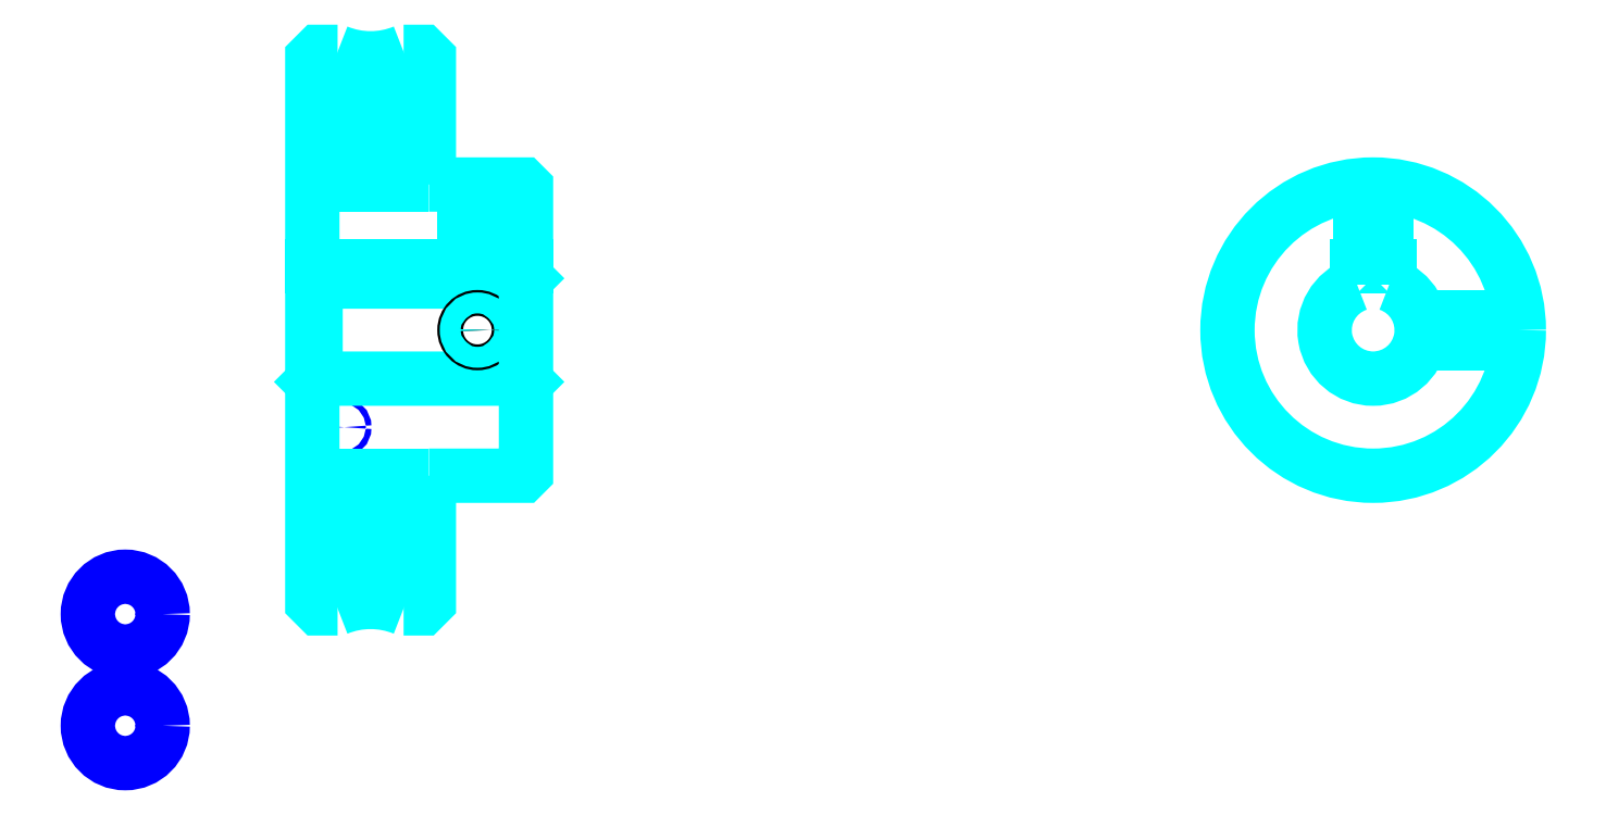
<metadata>
{"format":"dxf","ext":"dxf","renderer":"ezdxf+matplotlib","layout":"modelspace","background":"white","min_lineweight":24,"dpi":150}
</metadata>
<code>
0
SECTION
2
ENTITIES
0
CIRCLE
8
0
10
114.3
20
108.2
30
0
40
0.4333
0
CIRCLE
8
0
10
80.89
20
79.29
30
0
40
5.778
0
CIRCLE
8
0
10
114.3
20
87.68
30
0
40
0.4333
0
CIRCLE
8
0
10
80.89
20
62.04
30
0
40
5.778
0
ARC
8
0
10
118.8
20
178.7
30
0
40
18
50
240
51
300
0
ARC
8
0
10
118.8
20
67.68
30
0
40
18
50
60
51
120
0
ARC
8
0
10
118.8
20
178.7
30
0
40
13.5
50
247.8
51
292.2
0
ARC
8
0
10
118.8
20
67.68
30
0
40
13.5
50
67.81
51
112.2
0
LINE
8
0
10
142.8
20
131.2
30
0
11
142.3
21
130.7
31
0
0
LINE
8
0
10
142.8
20
115.2
30
0
11
142.3
21
115.7
31
0
0
LINE
8
0
10
109.8
20
115.2
30
0
11
110.3
21
115.7
31
0
0
POLYLINE
8
0
66
1
10
0
20
0
30
0
70
2
0
VERTEX
8
0
10
127.8
20
145.7
30
0
70
0
0
VERTEX
8
0
10
122.8
20
145.7
30
0
70
0
0
VERTEX
8
0
10
122.8
20
156.7
30
0
70
0
0
VERTEX
8
0
10
114.8
20
156.7
30
0
70
0
0
VERTEX
8
0
10
114.8
20
145.7
30
0
70
0
0
VERTEX
8
0
10
109.8
20
145.7
30
0
70
0
0
SEQEND
8
0
0
POLYLINE
8
0
66
1
10
0
20
0
30
0
70
2
0
VERTEX
8
0
10
109.8
20
100.7
30
0
70
0
0
VERTEX
8
0
10
114.8
20
100.7
30
0
70
0
0
VERTEX
8
0
10
114.8
20
89.68
30
0
70
0
0
VERTEX
8
0
10
122.8
20
89.68
30
0
70
0
0
VERTEX
8
0
10
122.8
20
100.7
30
0
70
0
0
VERTEX
8
0
10
127.8
20
100.7
30
0
70
0
0
SEQEND
8
0
0
POLYLINE
8
0
66
1
10
0
20
0
30
0
70
2
0
VERTEX
8
0
10
113.7
20
166.2
30
0
70
0
0
VERTEX
8
0
10
110.8
20
166.2
30
0
70
0
0
VERTEX
8
0
10
109.8
20
165.2
30
0
70
0
0
VERTEX
8
0
10
109.8
20
115.2
30
0
70
0
0
SEQEND
8
0
0
POLYLINE
8
0
66
1
10
0
20
0
30
0
70
2
0
VERTEX
8
0
10
127.8
20
145.7
30
0
70
0
0
VERTEX
8
0
10
127.8
20
165.2
30
0
70
0
0
VERTEX
8
0
10
126.8
20
166.2
30
0
70
0
0
VERTEX
8
0
10
123.9
20
166.2
30
0
70
0
0
SEQEND
8
0
0
POLYLINE
8
0
66
1
10
0
20
0
30
0
70
2
0
VERTEX
8
0
10
123.9
20
80.18
30
0
70
0
0
VERTEX
8
0
10
126.8
20
80.18
30
0
70
0
0
VERTEX
8
0
10
127.8
20
81.18
30
0
70
0
0
VERTEX
8
0
10
127.8
20
100.7
30
0
70
0
0
SEQEND
8
0
0
POLYLINE
8
0
66
1
10
0
20
0
30
0
70
2
0
VERTEX
8
0
10
109.8
20
115.2
30
0
70
0
0
VERTEX
8
0
10
109.8
20
81.18
30
0
70
0
0
VERTEX
8
0
10
110.8
20
80.18
30
0
70
0
0
VERTEX
8
0
10
113.7
20
80.18
30
0
70
0
0
SEQEND
8
0
0
POLYLINE
8
0
66
1
10
0
20
0
30
0
70
2
0
VERTEX
8
0
10
109.8
20
131.2
30
0
70
0
0
VERTEX
8
0
10
110.3
20
130.7
30
0
70
0
0
VERTEX
8
0
10
110.3
20
115.7
30
0
70
0
0
VERTEX
8
0
10
142.3
20
115.7
30
0
70
0
0
VERTEX
8
0
10
142.3
20
130.7
30
0
70
0
0
VERTEX
8
0
10
110.3
20
130.7
30
0
70
0
0
SEQEND
8
0
0
ARC
8
0
10
273.6
20
123.2
30
0
40
7.5
50
109.5
51
70.53
0
POLYLINE
8
0
66
1
10
0
20
0
30
0
70
2
0
VERTEX
8
0
10
276.1
20
130.3
30
0
70
0
0
VERTEX
8
0
10
276.1
20
133
30
0
70
0
0
VERTEX
8
0
10
271.1
20
133
30
0
70
0
0
VERTEX
8
0
10
271.1
20
130.3
30
0
70
0
0
SEQEND
8
0
0
LINE
8
0
10
109.8
20
133
30
0
11
142.8
21
133
31
0
0
POLYLINE
8
0
66
1
10
0
20
0
30
0
70
2
0
VERTEX
8
0
10
137.3
20
145.7
30
0
70
0
0
VERTEX
8
0
10
137.3
20
133
30
0
70
0
0
SEQEND
8
0
0
POLYLINE
8
0
66
1
10
0
20
0
30
0
70
2
0
VERTEX
8
0
10
133.3
20
145.7
30
0
70
0
0
VERTEX
8
0
10
133.3
20
133
30
0
70
0
0
SEQEND
8
0
0
POLYLINE
8
0
66
1
10
0
20
0
30
0
70
2
0
VERTEX
8
0
10
136.9
20
145.7
30
0
70
0
0
VERTEX
8
0
10
136.9
20
133
30
0
70
0
0
SEQEND
8
0
0
POLYLINE
8
0
66
1
10
0
20
0
30
0
70
2
0
VERTEX
8
0
10
133.7
20
145.7
30
0
70
0
0
VERTEX
8
0
10
133.7
20
133
30
0
70
0
0
SEQEND
8
0
0
POLYLINE
8
0
66
1
10
0
20
0
30
0
70
2
0
VERTEX
8
0
10
271.6
20
133
30
0
70
0
0
VERTEX
8
0
10
271.6
20
145.6
30
0
70
0
0
SEQEND
8
0
0
POLYLINE
8
0
66
1
10
0
20
0
30
0
70
2
0
VERTEX
8
0
10
275.6
20
133
30
0
70
0
0
VERTEX
8
0
10
275.6
20
145.6
30
0
70
0
0
SEQEND
8
0
0
POLYLINE
8
0
66
1
10
0
20
0
30
0
70
2
0
VERTEX
8
0
10
272
20
133
30
0
70
0
0
VERTEX
8
0
10
272
20
145.6
30
0
70
0
0
SEQEND
8
0
0
POLYLINE
8
0
66
1
10
0
20
0
30
0
70
2
0
VERTEX
8
0
10
275.2
20
133
30
0
70
0
0
VERTEX
8
0
10
275.2
20
145.6
30
0
70
0
0
SEQEND
8
0
0
CIRCLE
8
0
10
135.3
20
123.2
30
0
40
2
0
CIRCLE
8
0
10
135.3
20
123.2
30
0
40
1.62
0
POLYLINE
8
0
66
1
10
0
20
0
30
0
70
2
0
VERTEX
8
0
10
280.8
20
125.2
30
0
70
0
0
VERTEX
8
0
10
296
20
125.2
30
0
70
0
0
SEQEND
8
0
0
POLYLINE
8
0
66
1
10
0
20
0
30
0
70
2
0
VERTEX
8
0
10
280.8
20
121.2
30
0
70
0
0
VERTEX
8
0
10
296
20
121.2
30
0
70
0
0
SEQEND
8
0
0
POLYLINE
8
0
66
1
10
0
20
0
30
0
70
2
0
VERTEX
8
0
10
280.9
20
124.8
30
0
70
0
0
VERTEX
8
0
10
296.1
20
124.8
30
0
70
0
0
SEQEND
8
0
0
POLYLINE
8
0
66
1
10
0
20
0
30
0
70
2
0
VERTEX
8
0
10
280.9
20
121.6
30
0
70
0
0
VERTEX
8
0
10
296.1
20
121.6
30
0
70
0
0
SEQEND
8
0
0
POLYLINE
8
0
66
1
10
0
20
0
30
0
70
2
0
VERTEX
8
0
10
127.8
20
100.7
30
0
70
0
0
VERTEX
8
0
10
142.3
20
100.7
30
0
70
0
0
VERTEX
8
0
10
142.8
20
101.2
30
0
70
0
0
VERTEX
8
0
10
142.8
20
145.2
30
0
70
0
0
VERTEX
8
0
10
142.3
20
145.7
30
0
70
0
0
VERTEX
8
0
10
127.8
20
145.7
30
0
70
0
0
SEQEND
8
0
0
CIRCLE
8
0
10
273.6
20
123.2
30
0
40
22.5
0
ENDSEC
0
EOF

</code>
